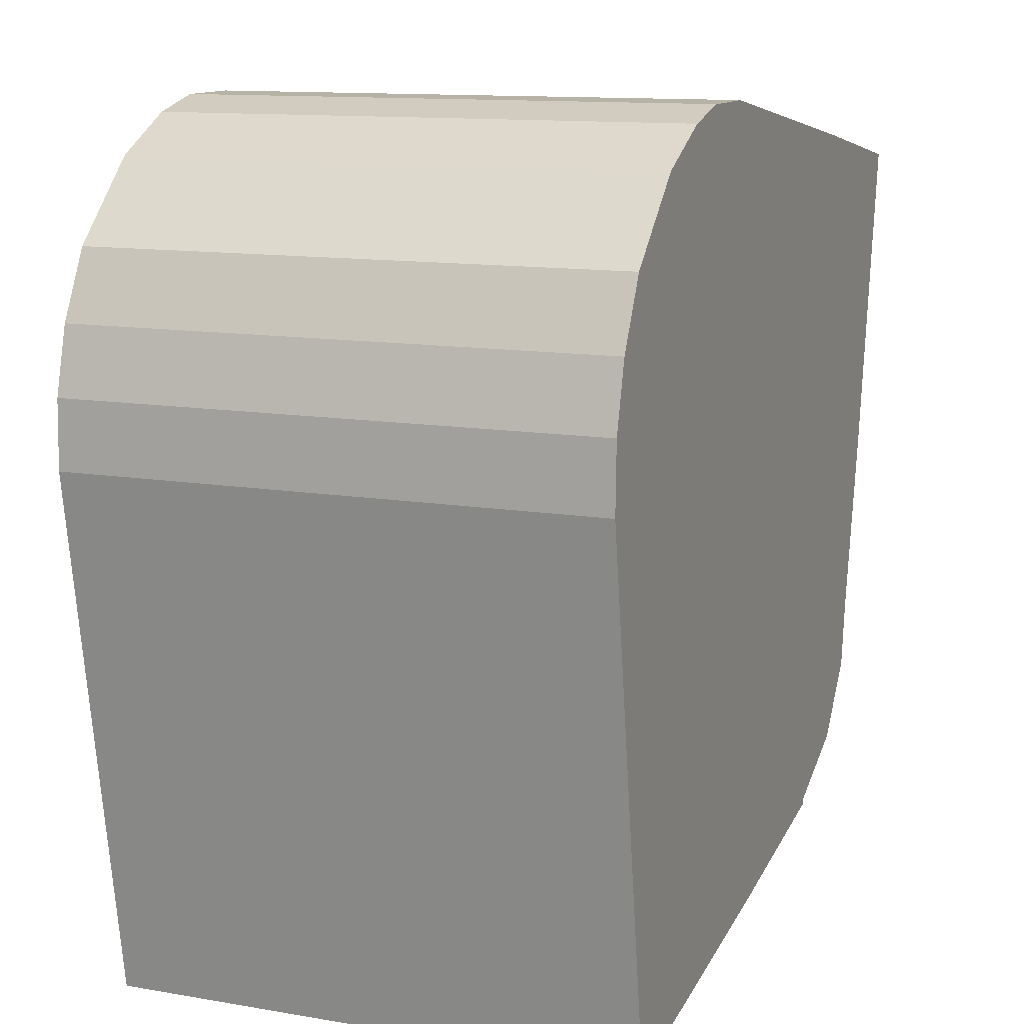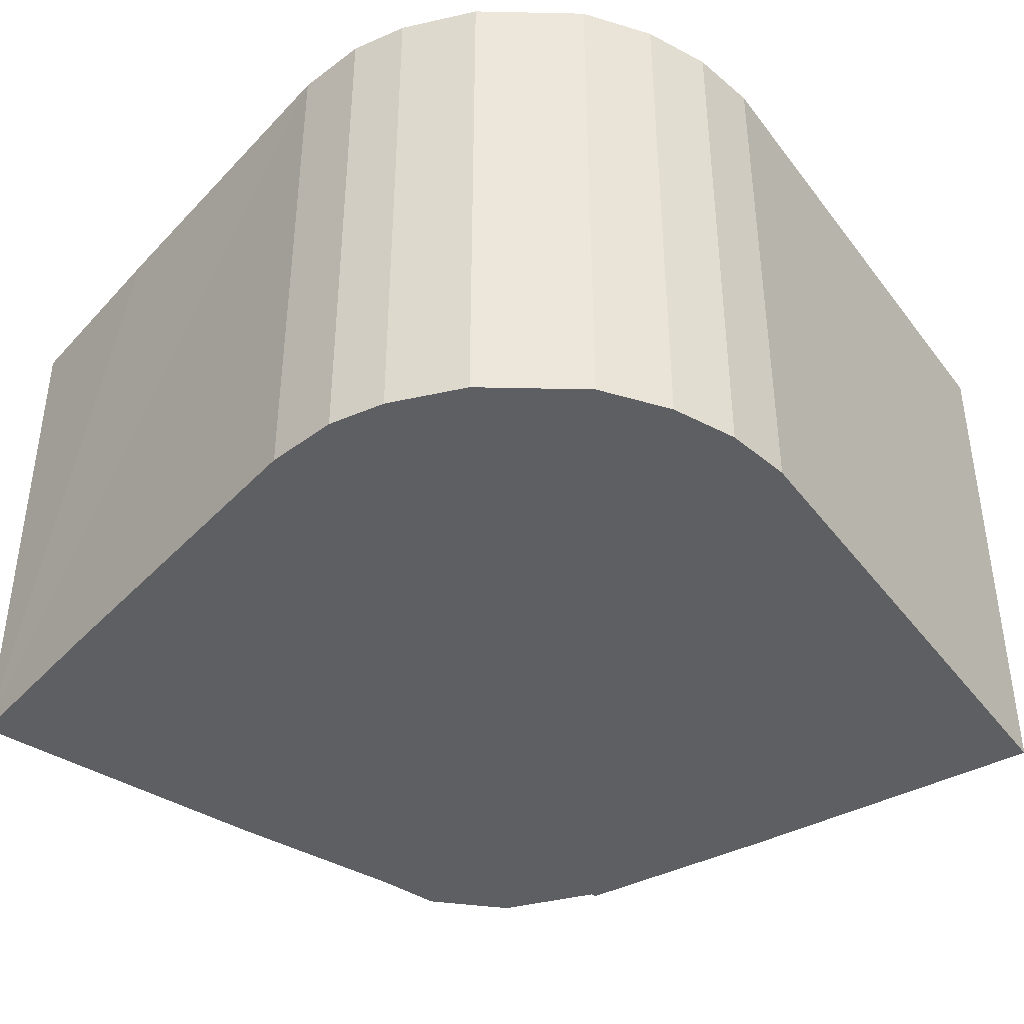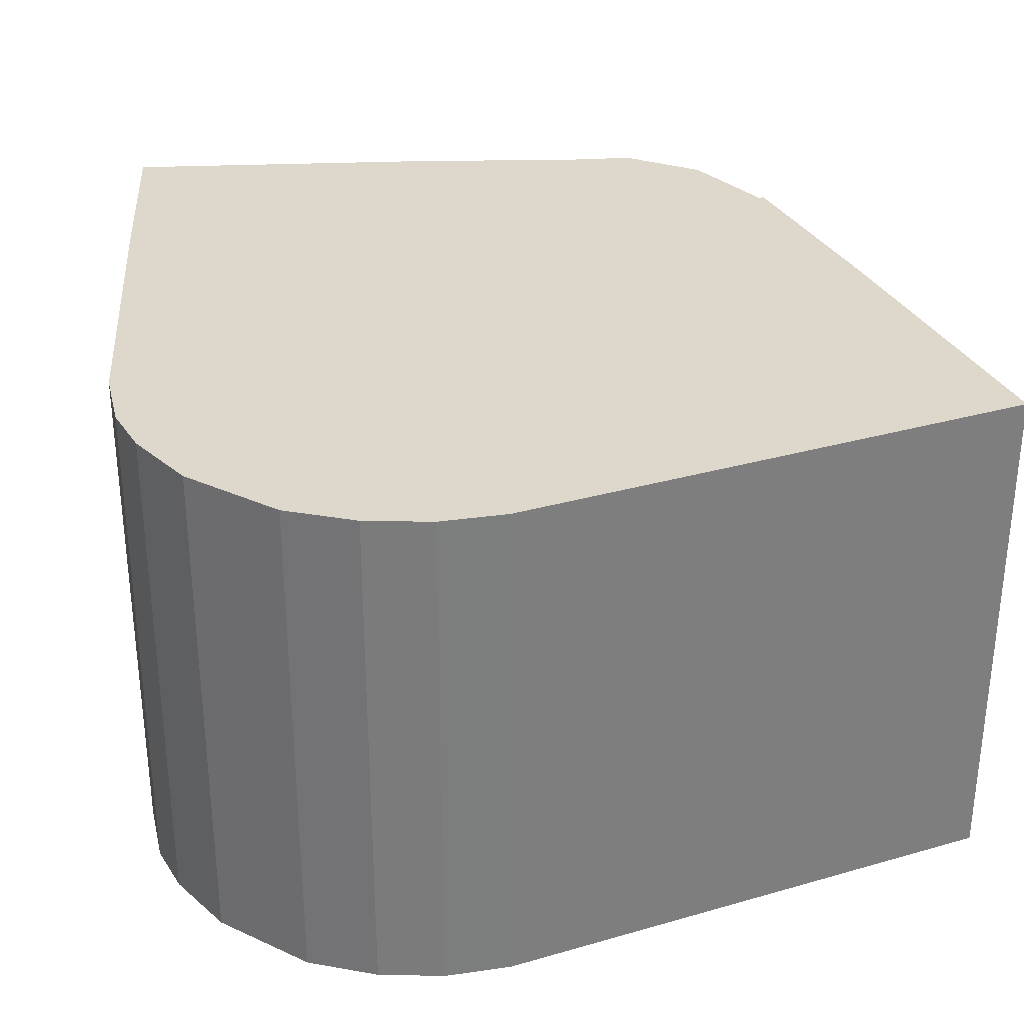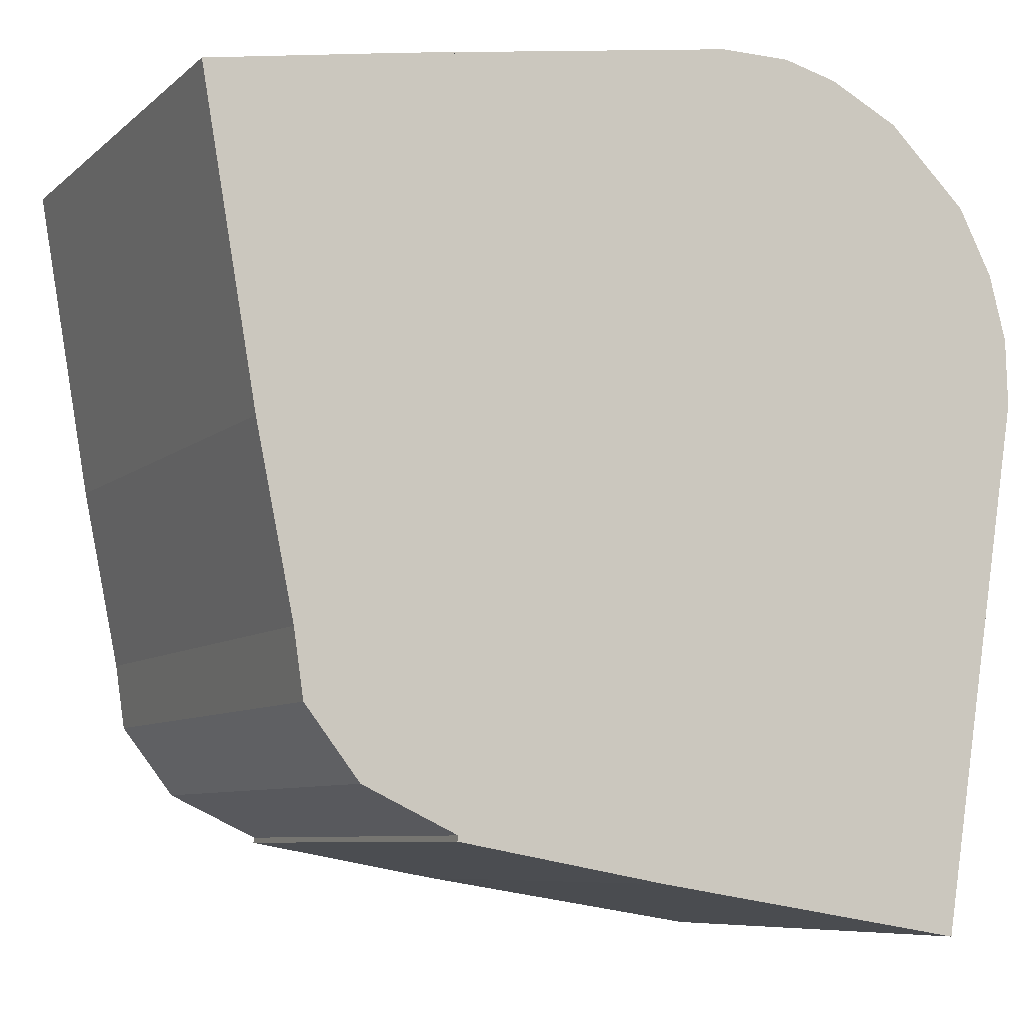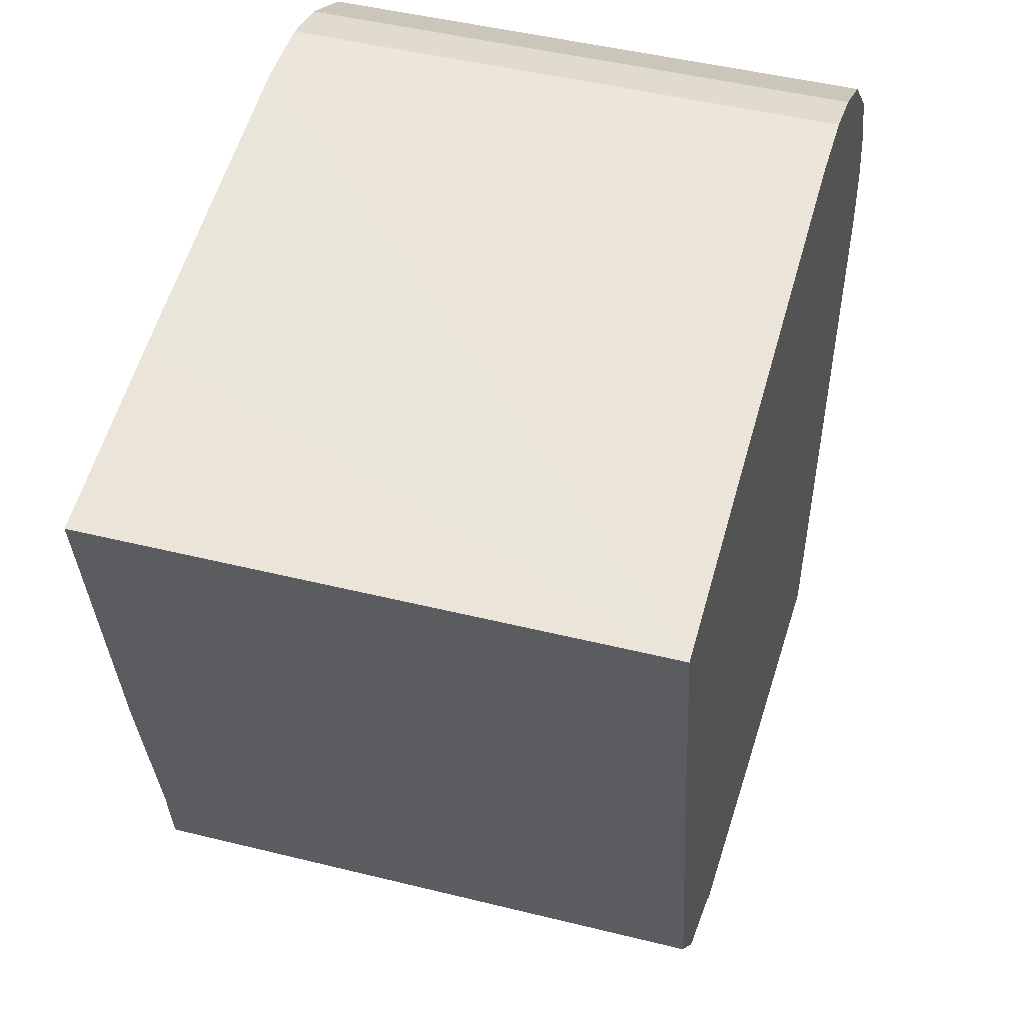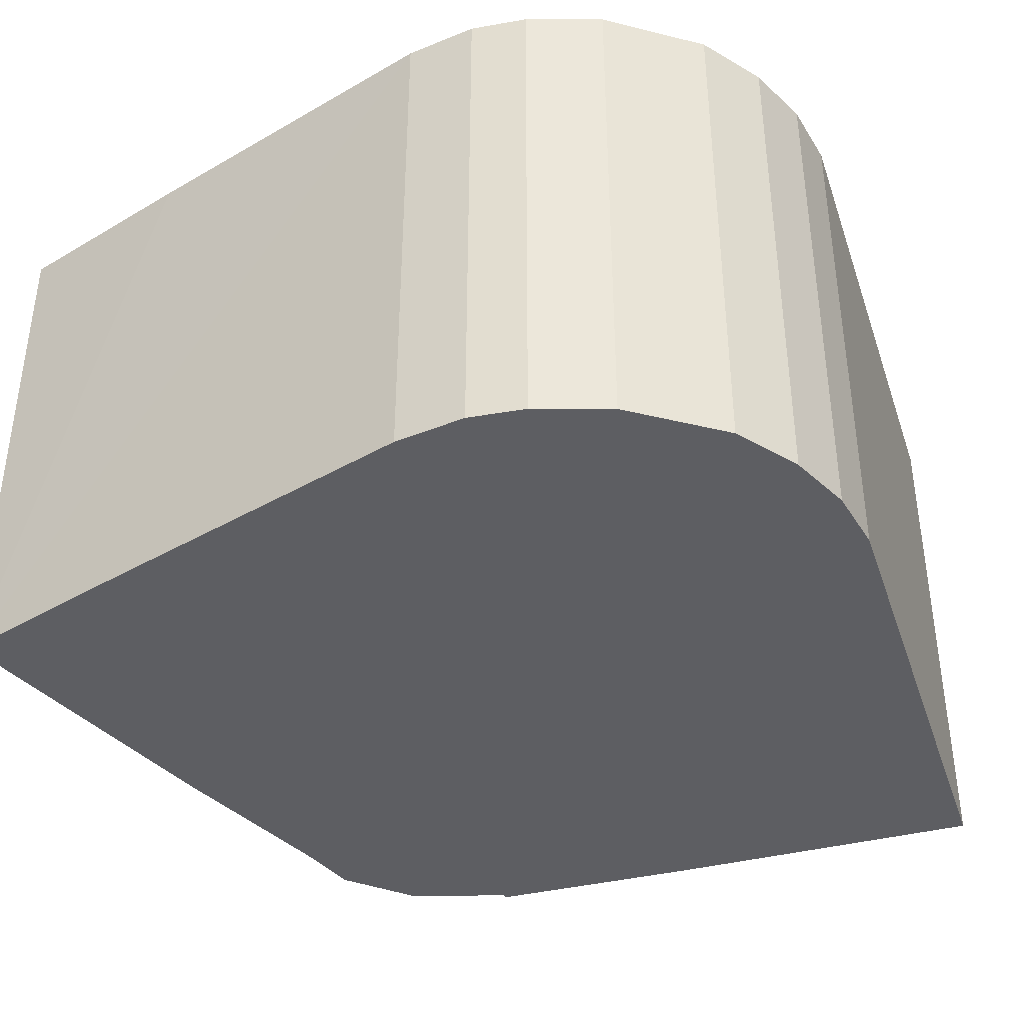
<metadata>
{"format":"obj","ext":"obj","renderer":"f3d","projection":"perspective","resolution":1024,"background":"white","views":[{"elev":12.1,"azim":112.2,"up":"+Z"},{"elev":-40.7,"azim":42.7,"up":"+Y"},{"elev":31.4,"azim":76.9,"up":"+Y"},{"elev":-7.7,"azim":-25.5,"up":"+Z"},{"elev":47.0,"azim":-74.3,"up":"+Z"},{"elev":-39.2,"azim":27.1,"up":"+Y"}]}
</metadata>
<code>
v  3.524 9.573 0.577
v  0.979 9.573 -5.635
v  0 9.573 5.862e-16
v  9.49 9.573 1.481
v  10.77 9.573 1.473
v  1.651 9.573 -8.901
v  11.76 9.573 1.215
v  13.01 9.573 0.568
v  14.43 9.573 -0.816
v  1.822 9.573 -10.07
v  2.787 9.573 -11.33
v  15.04 9.573 -2.001
v  4.458 9.573 -12.13
v  15.34 9.573 -3.172
v  15.38 9.573 -4.374
v  4.448 9.573 -12.22
v  8.188 9.573 -12.91
v  13.86 9.573 -13.85
v  10.77 -9.02e-17 1.473
v  11.76 -7.44e-17 1.215
v  9.49 -9.069e-17 1.481
v  0 0 0
v  3.524 -3.533e-17 0.577
v  13.01 -3.478e-17 0.568
v  14.43 4.997e-17 -0.816
v  15.04 1.225e-16 -2.001
v  15.34 1.942e-16 -3.172
v  15.38 2.678e-16 -4.374
v  13.86 8.479e-16 -13.85
v  8.188 7.908e-16 -12.91
v  4.448 7.484e-16 -12.22
v  4.458 7.425e-16 -12.13
v  1.822 6.169e-16 -10.07
v  1.651 5.45e-16 -8.901
v  0.979 3.45e-16 -5.635
v  2.787 6.938e-16 -11.33
g defaultobject
f 1 2 3
f 2 1 4
f 2 4 5
f 2 5 6
f 6 5 7
f 6 7 8
f 6 8 9
f 6 9 10
f 10 9 11
f 11 9 12
f 11 12 13
f 13 12 14
f 13 14 15
f 13 15 16
f 16 15 17
f 17 15 18
f 19 7 5
f 7 19 20
f 21 5 4
f 5 21 19
f 22 1 3
f 1 22 4
f 4 22 21
f 21 22 23
f 20 8 7
f 8 20 24
f 24 9 8
f 9 24 25
f 25 12 9
f 12 25 26
f 26 14 12
f 14 26 27
f 27 15 14
f 15 27 28
f 28 18 15
f 18 28 29
f 29 17 18
f 17 29 30
f 30 16 17
f 16 30 31
f 31 13 16
f 13 31 32
f 33 6 10
f 6 33 34
f 34 2 6
f 2 34 35
f 35 3 2
f 3 35 22
f 32 11 13
f 11 32 36
f 36 10 11
f 10 36 33
f 35 23 22
f 23 35 21
f 21 35 34
f 21 34 19
f 19 34 20
f 20 34 24
f 24 34 33
f 24 33 36
f 24 36 25
f 25 36 32
f 25 32 26
f 26 32 31
f 26 31 30
f 26 30 27
f 27 30 28
f 28 30 29

</code>
